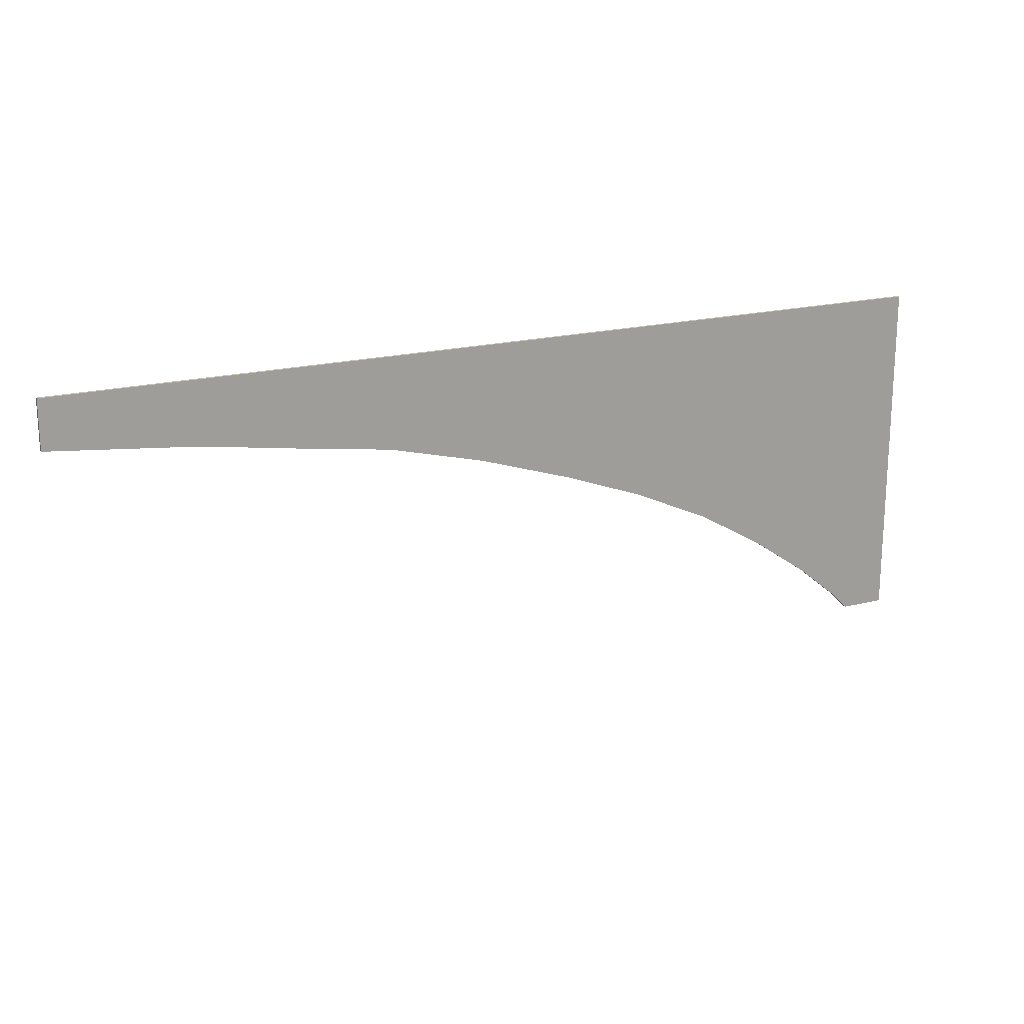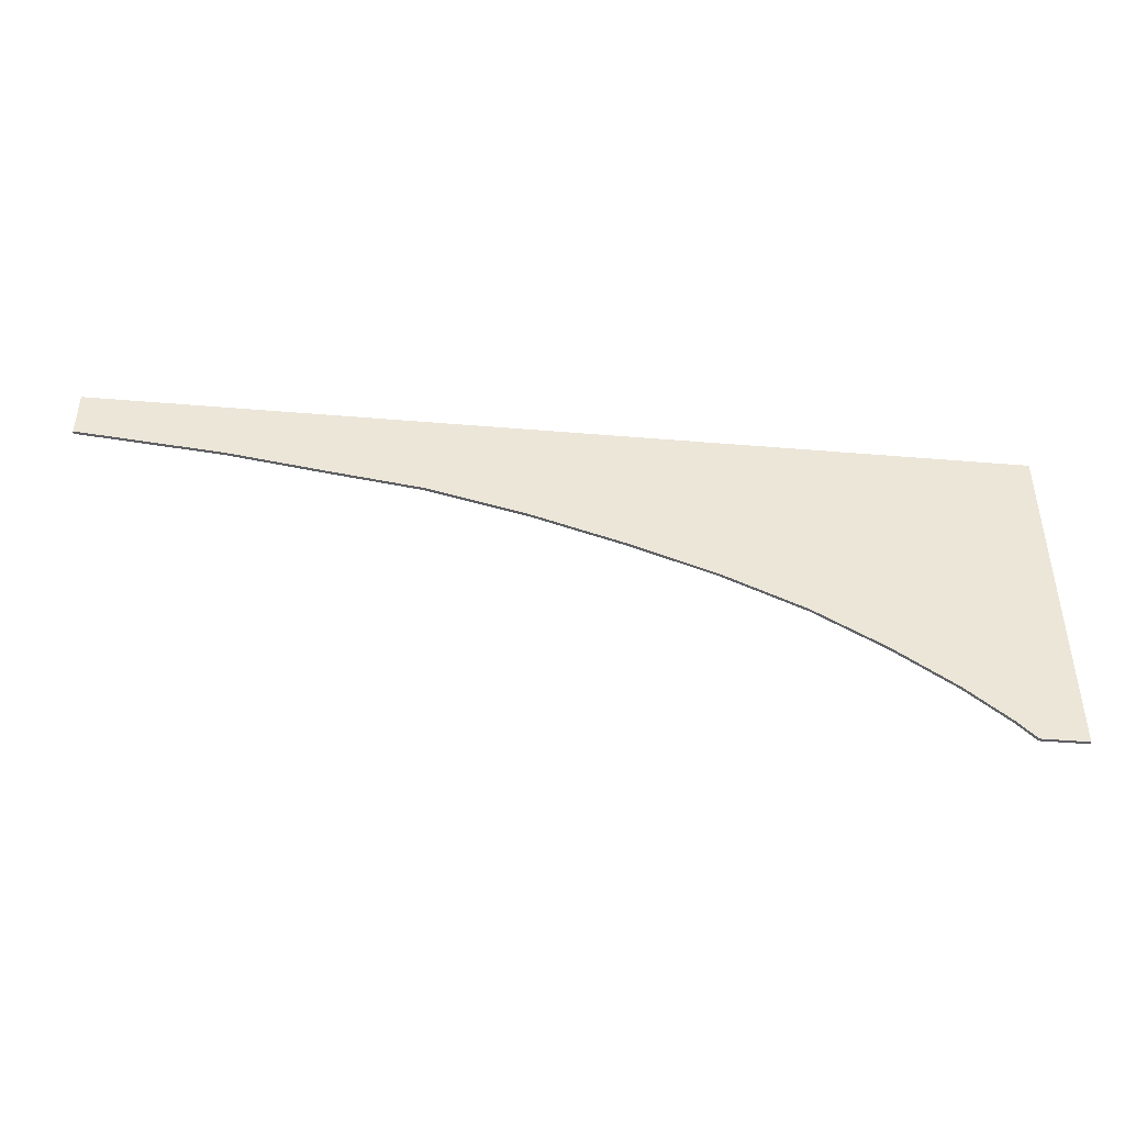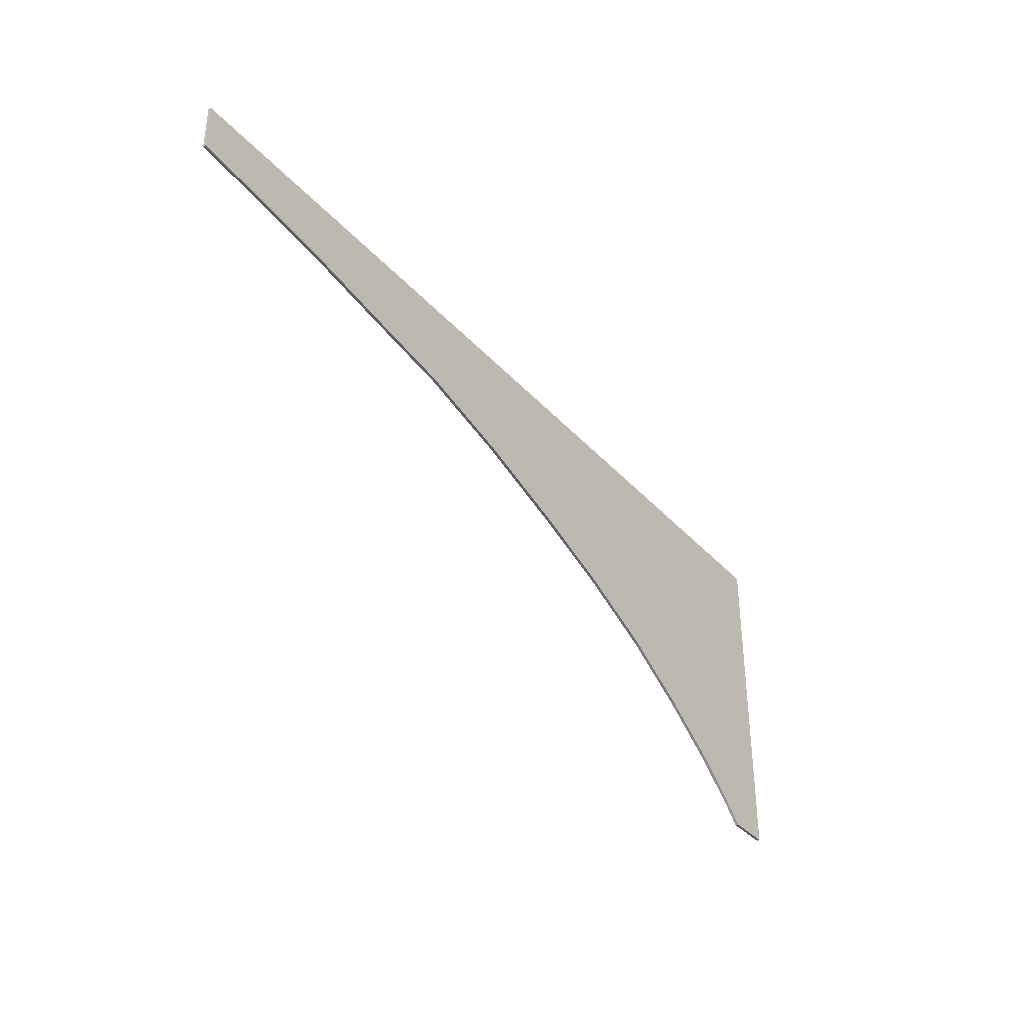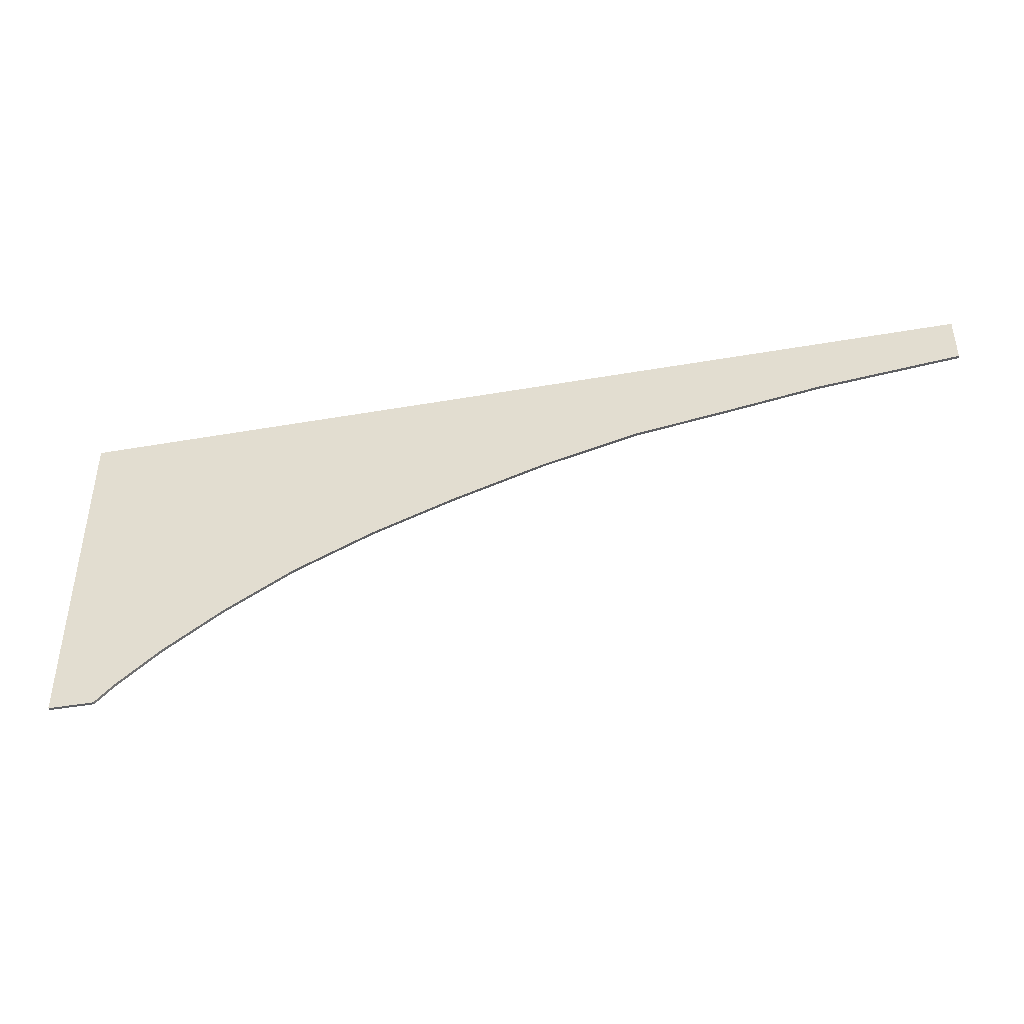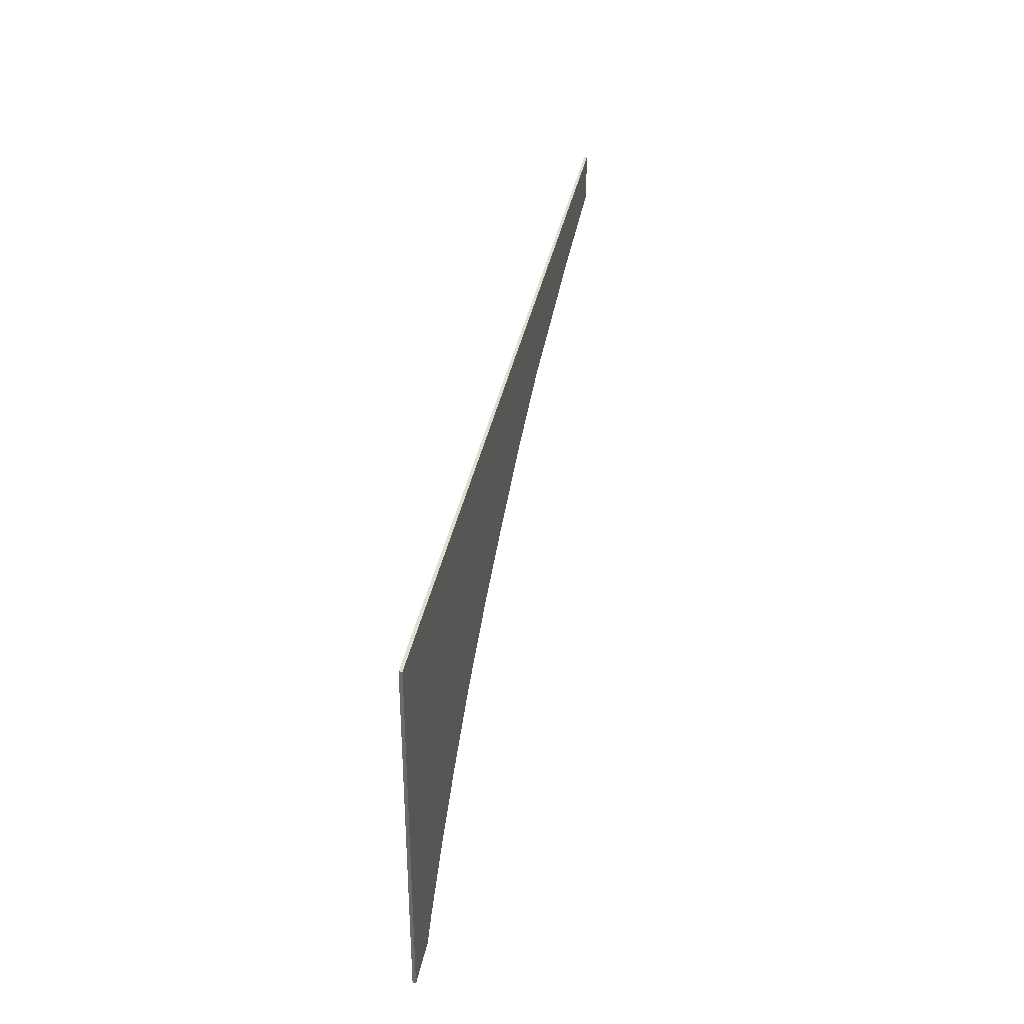
<metadata>
{"format":"obj","ext":"obj","renderer":"f3d","projection":"perspective","resolution":1024,"background":"white","views":[{"elev":19.0,"azim":-26.1,"up":"+Z"},{"elev":-44.1,"azim":-5.6,"up":"+Z"},{"elev":-36.6,"azim":-53.9,"up":"+Z"},{"elev":-42.9,"azim":-168.2,"up":"+Z"},{"elev":35.4,"azim":100.5,"up":"+Z"}]}
</metadata>
<code>
v 1.9 0 0.7
v 1.9 0 -0.74
v 1.635 0 -0.665
v 1.454 0 -0.516
v 1.9 0 0.7
v 1.454 0 -0.516
v 1.208 0 -0.3455
v 1.9 0 0.7
v 1.208 0 -0.3455
v 0.925 0 -0.18
v 1.9 0 0.7
v 0.925 0 -0.18
v 0.594 0 -0.0295
v 1.9 0 0.7
v 0.594 0 -0.0295
v 0.256 0 0.0955
v 1.9 0 0.7
v 0.256 0 0.0955
v -0.136 0 0.222
v 1.9 0 0.7
v -0.136 0 0.222
v -0.5345 0 0.323
v 1.9 0 0.7
v -0.5345 0 0.323
v -0.9085 0 0.378
v 1.9 0 0.7
v -0.9085 0 0.378
v -1.309 0 0.4405
v 1.9 0 0.7
v -1.309 0 0.4405
v -1.9 0 0.5
v -1.9 0 0.7
v 1.9 0 -0.74
v 1.71 0 -0.74
v 1.635 0 -0.665
v 1.635 -0.0125 -0.665
v 1.454 -0.0125 -0.516
v 1.454 0 -0.516
v 1.635 0 -0.665
v 1.454 -0.0125 -0.516
v 1.208 -0.0125 -0.3455
v 1.208 0 -0.3455
v 1.454 0 -0.516
v 1.208 -0.0125 -0.3455
v 0.925 -0.0125 -0.18
v 0.925 0 -0.18
v 1.208 0 -0.3455
v 0.925 -0.0125 -0.18
v 0.594 -0.0125 -0.0295
v 0.594 0 -0.0295
v 0.925 0 -0.18
v 0.594 -0.0125 -0.0295
v 0.256 -0.0125 0.0955
v 0.256 0 0.0955
v 0.594 0 -0.0295
v 0.256 -0.0125 0.0955
v -0.136 -0.0125 0.222
v -0.136 0 0.222
v 0.256 0 0.0955
v -0.136 -0.0125 0.222
v -0.5345 -0.0125 0.323
v -0.5345 0 0.323
v -0.136 0 0.222
v -0.5345 -0.0125 0.323
v -0.9085 -0.0125 0.378
v -0.9085 0 0.378
v -0.5345 0 0.323
v -0.9085 -0.0125 0.378
v -1.309 -0.0125 0.4405
v -1.309 0 0.4405
v -0.9085 0 0.378
v -1.309 -0.0125 0.4405
v -1.9 -0.0125 0.5
v -1.9 0 0.5
v -1.309 0 0.4405
v -1.9 -0.0125 0.5
v -1.9 -0.0125 0.7
v -1.9 0 0.7
v -1.9 0 0.5
v -1.9 -0.0125 0.7
v 1.9 -0.0125 0.7
v 1.9 0 0.7
v -1.9 0 0.7
v 1.9 -0.0125 0.7
v 1.9 -0.0125 -0.665
v 1.9 0 -0.74
v 1.9 0 0.7
v 1.71 -0.0125 -0.74
v 1.635 -0.0125 -0.665
v 1.635 0 -0.665
v 1.71 0 -0.74
v 1.9 -0.0125 -0.74
v 1.71 -0.0125 -0.74
v 1.71 0 -0.74
v 1.9 0 -0.74
v 1.9 -0.0125 -0.665
v 1.9 -0.0125 -0.74
v 1.9 0 -0.74
v 0.724 -0.0125 0.1005
v 1.055 -0.0125 -0.05
v 1.9 -0.0125 0.7
v 1.055 -0.0125 -0.05
v 1.337 -0.0125 -0.2155
v 1.9 -0.0125 0.7
v 1.337 -0.0125 -0.2155
v 1.585 -0.0125 -0.386
v 1.9 -0.0125 0.7
v 1.585 -0.0125 -0.386
v 1.764 -0.0125 -0.5315
v 1.9 -0.0125 0.7
v 1.764 -0.0125 -0.5315
v 1.9 -0.0125 -0.665
v 1.9 -0.0125 0.7
v 0.346 -0.0125 0.2555
v 0.724 -0.0125 0.1005
v 1.9 -0.0125 0.7
v -0.046 -0.0125 0.382
v 0.346 -0.0125 0.2555
v 1.9 -0.0125 0.7
v -0.4445 -0.0125 0.483
v -0.046 -0.0125 0.382
v 1.9 -0.0125 0.7
v -0.8485 -0.0125 0.563
v -0.4445 -0.0125 0.483
v 1.9 -0.0125 0.7
v -1.249 -0.0125 0.6255
v -0.8485 -0.0125 0.563
v 1.9 -0.0125 0.7
v -1.249 -0.0125 0.6255
v 1.9 -0.0125 0.7
v -1.9 -0.0125 0.7
v -1.9 -0.0125 0.7
v -1.9 -0.0125 0.5
v -1.309 -0.0125 0.4405
v -1.249 -0.0125 0.6255
v -1.309 -0.0125 0.4405
v -0.9085 -0.0125 0.378
v -0.8485 -0.0125 0.563
v -1.249 -0.0125 0.6255
v -0.9085 -0.0125 0.378
v -0.5345 -0.0125 0.323
v -0.4445 -0.0125 0.483
v -0.8485 -0.0125 0.563
v -0.5345 -0.0125 0.323
v -0.136 -0.0125 0.222
v -0.046 -0.0125 0.382
v -0.4445 -0.0125 0.483
v -0.136 -0.0125 0.222
v 0.256 -0.0125 0.0955
v 0.346 -0.0125 0.2555
v -0.046 -0.0125 0.382
v 0.256 -0.0125 0.0955
v 0.594 -0.0125 -0.0295
v 0.724 -0.0125 0.1005
v 0.346 -0.0125 0.2555
v 0.594 -0.0125 -0.0295
v 0.925 -0.0125 -0.18
v 1.055 -0.0125 -0.05
v 0.724 -0.0125 0.1005
v 0.925 -0.0125 -0.18
v 1.208 -0.0125 -0.3455
v 1.337 -0.0125 -0.2155
v 1.055 -0.0125 -0.05
v 1.208 -0.0125 -0.3455
v 1.454 -0.0125 -0.516
v 1.585 -0.0125 -0.386
v 1.337 -0.0125 -0.2155
v 1.454 -0.0125 -0.516
v 1.635 -0.0125 -0.665
v 1.764 -0.0125 -0.5315
v 1.585 -0.0125 -0.386
v 1.635 -0.0125 -0.665
v 1.9 -0.0125 -0.665
v 1.764 -0.0125 -0.5315
v 1.635 -0.0125 -0.665
v 1.71 -0.0125 -0.74
v 1.9 -0.0125 -0.74
v 1.9 -0.0125 -0.665
g mesh4662466
f 1 2 3
f 3 4 1
f 5 6 7
f 8 9 10
f 11 12 13
f 14 15 16
f 17 18 19
f 20 21 22
f 23 24 25
f 26 27 28
f 29 30 31
f 31 32 29
f 33 34 35
f 36 37 38
f 38 39 36
f 40 41 42
f 42 43 40
f 44 45 46
f 46 47 44
f 48 49 50
f 50 51 48
f 52 53 54
f 54 55 52
f 56 57 58
f 58 59 56
f 60 61 62
f 62 63 60
f 64 65 66
f 66 67 64
f 68 69 70
f 70 71 68
f 72 73 74
f 74 75 72
f 76 77 78
f 78 79 76
f 80 81 82
f 82 83 80
f 84 85 86
f 86 87 84
f 88 89 90
f 90 91 88
f 92 93 94
f 94 95 92
f 96 97 98
f 99 100 101
f 102 103 104
f 105 106 107
f 108 109 110
f 111 112 113
f 114 115 116
f 117 118 119
f 120 121 122
f 123 124 125
f 126 127 128
f 129 130 131
f 132 133 134
f 134 135 132
f 136 137 138
f 138 139 136
f 140 141 142
f 142 143 140
f 144 145 146
f 146 147 144
f 148 149 150
f 150 151 148
f 152 153 154
f 154 155 152
f 156 157 158
f 158 159 156
f 160 161 162
f 162 163 160
f 164 165 166
f 166 167 164
f 168 169 170
f 170 171 168
f 172 173 174
f 175 176 177
f 177 178 175

</code>
